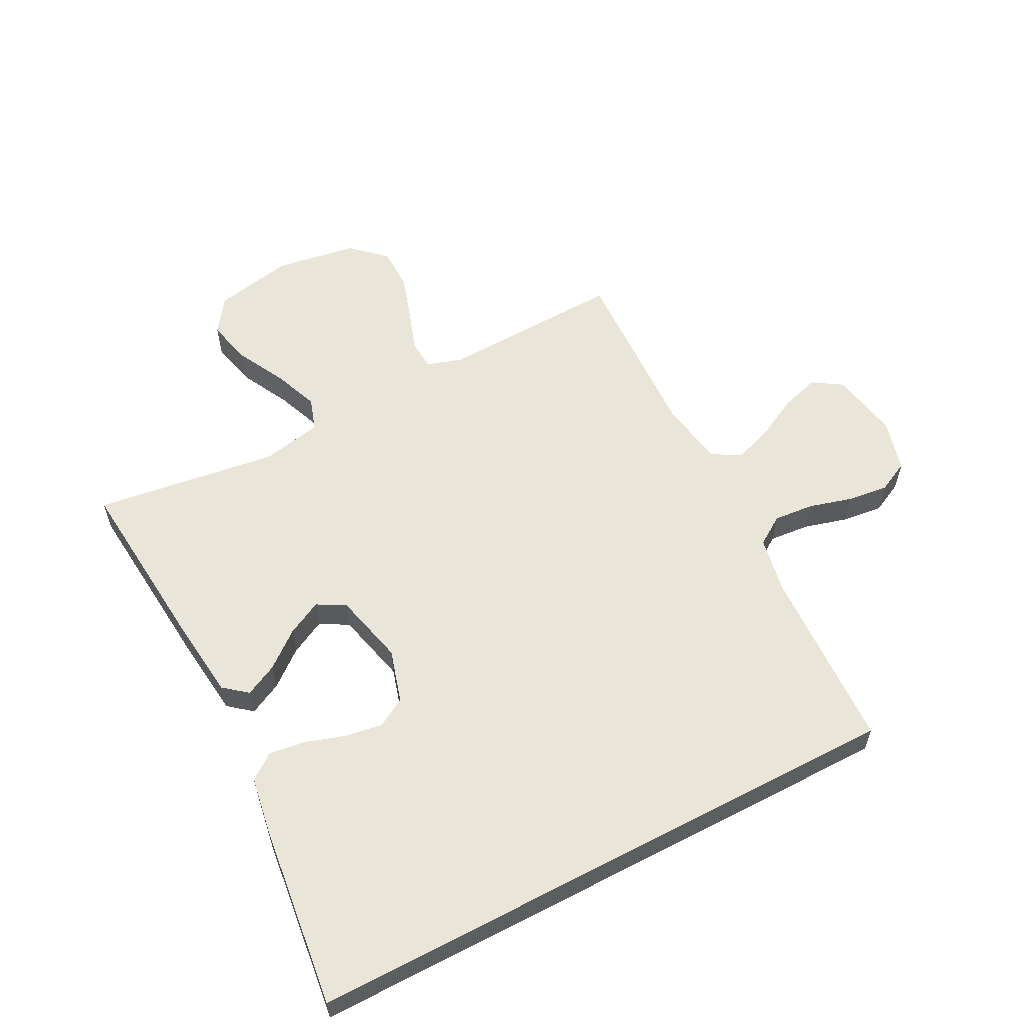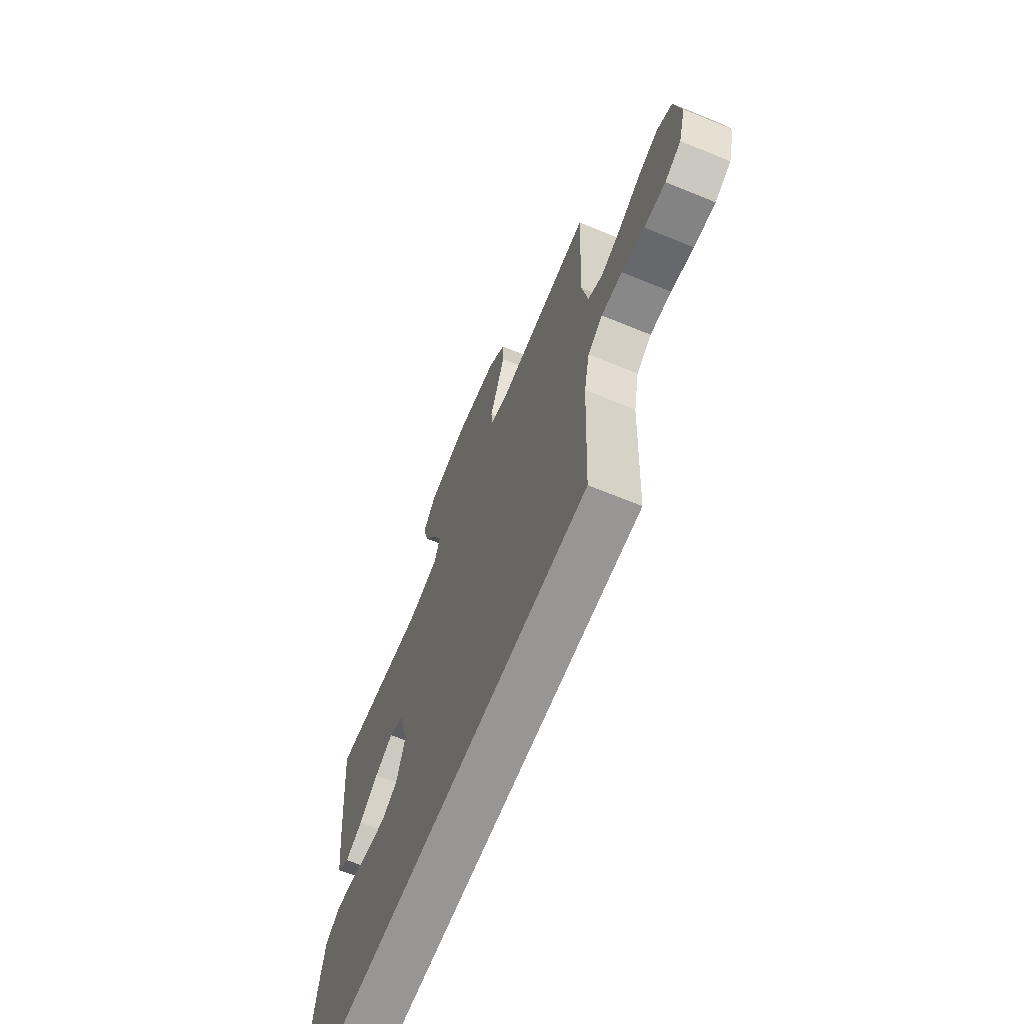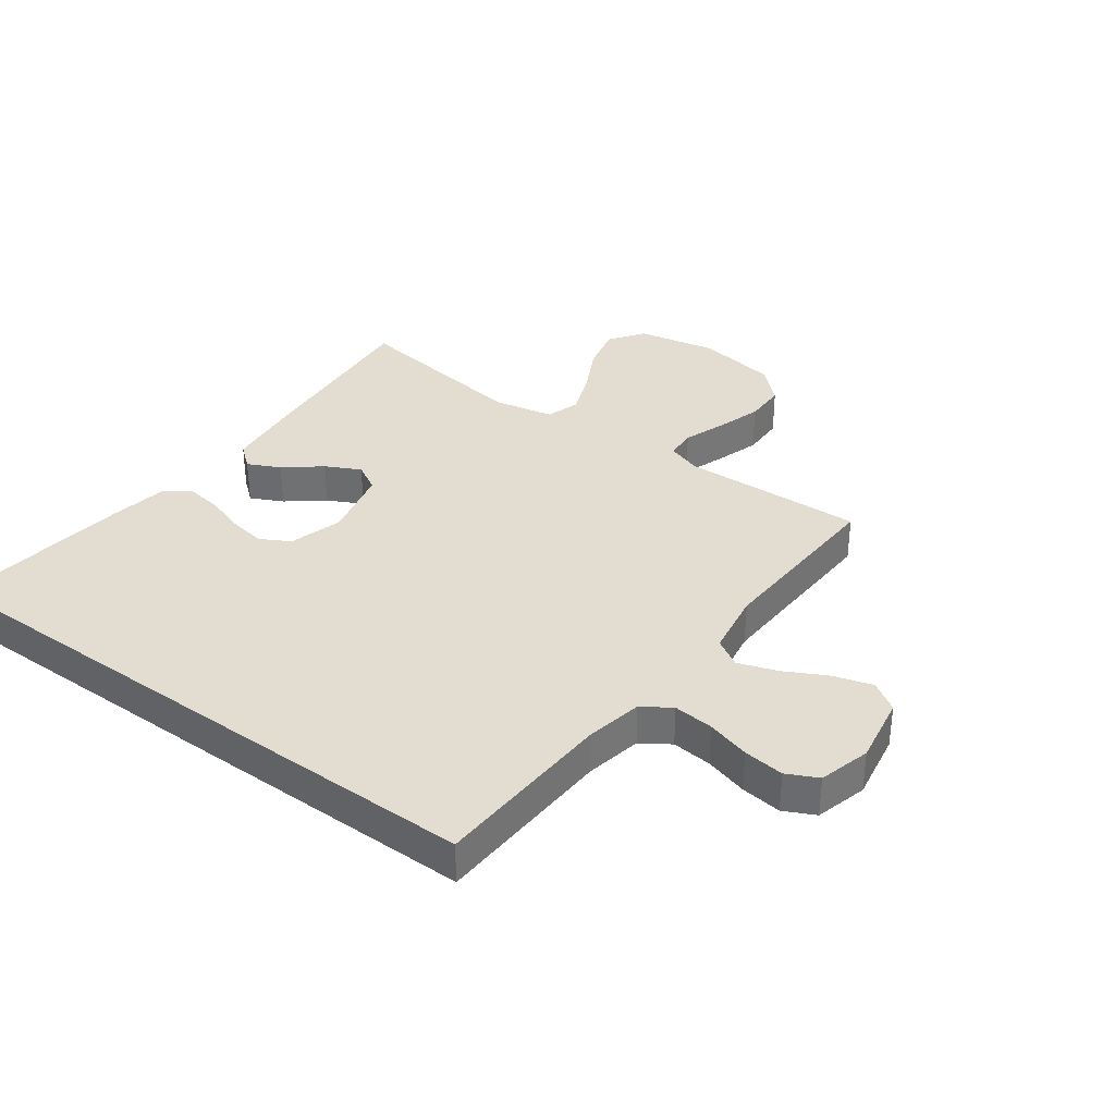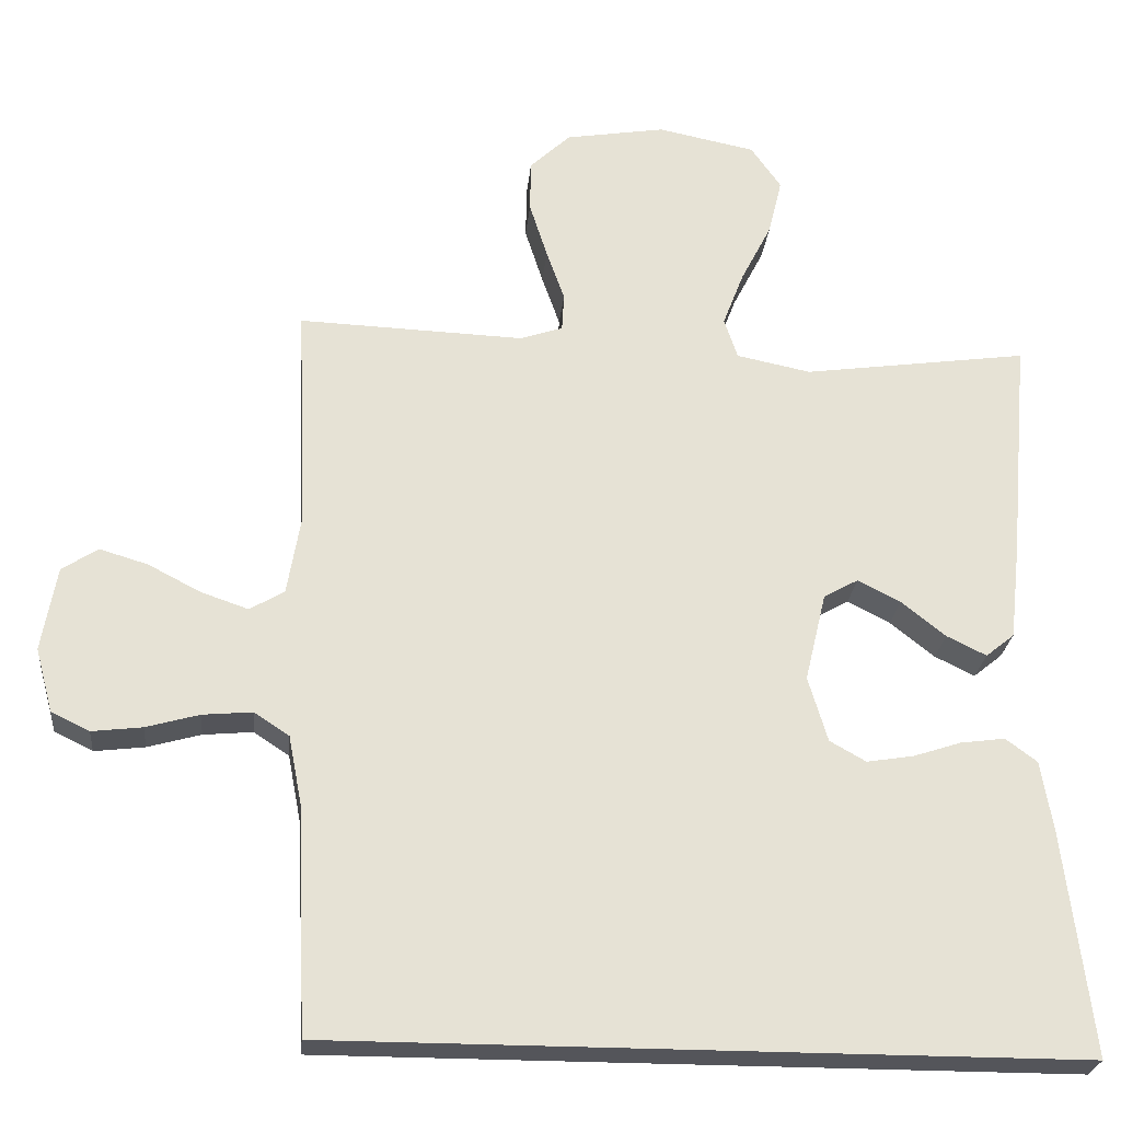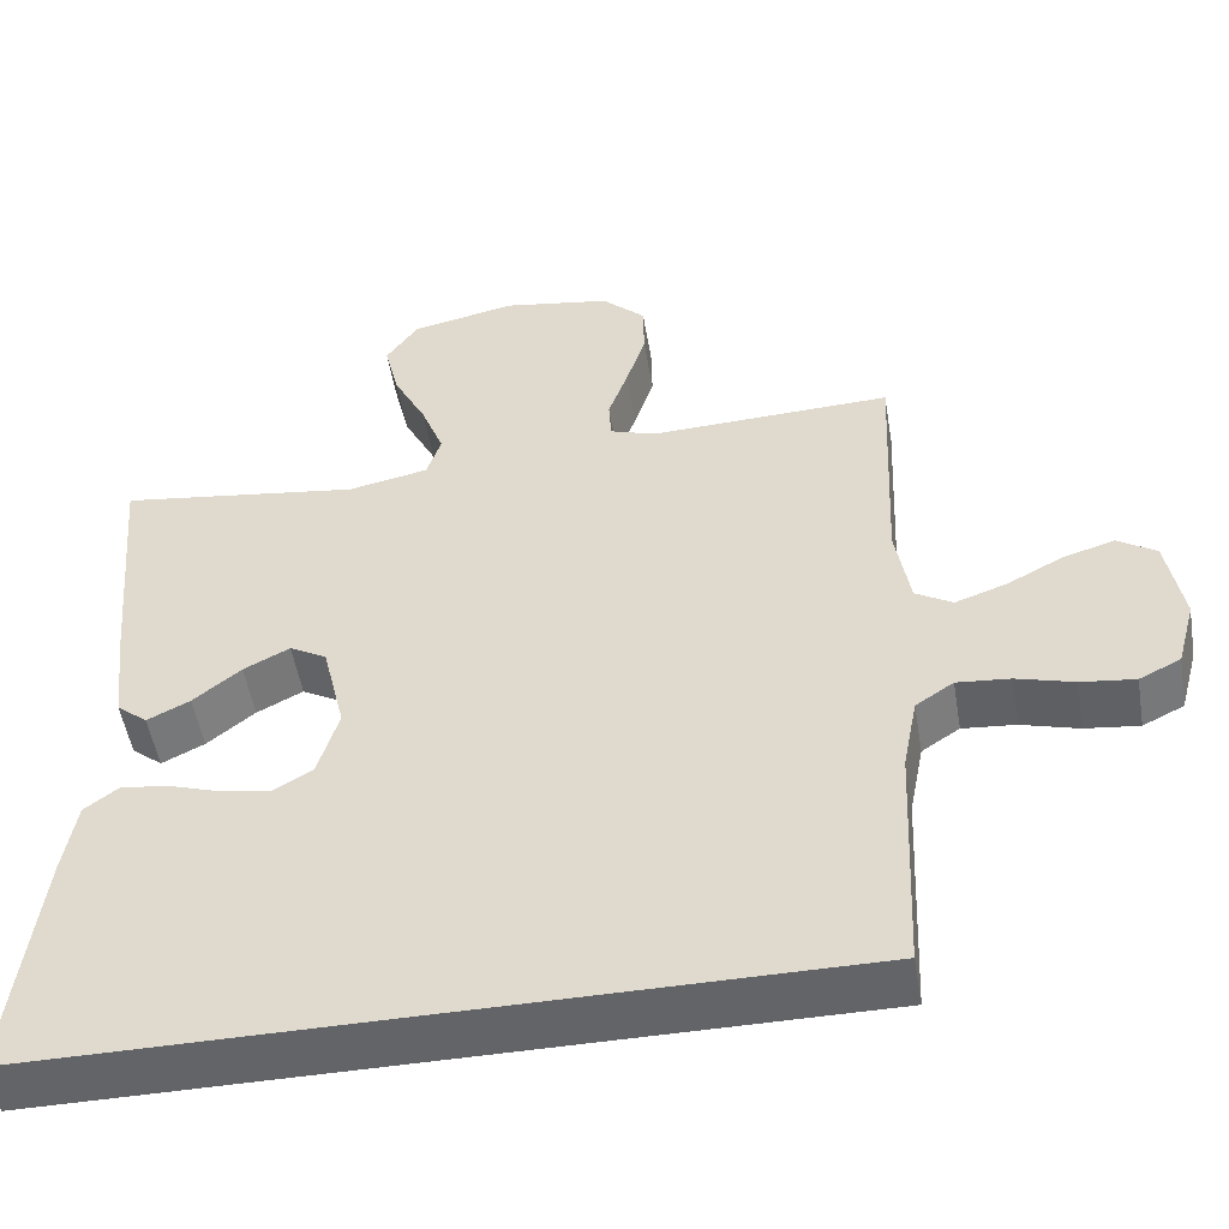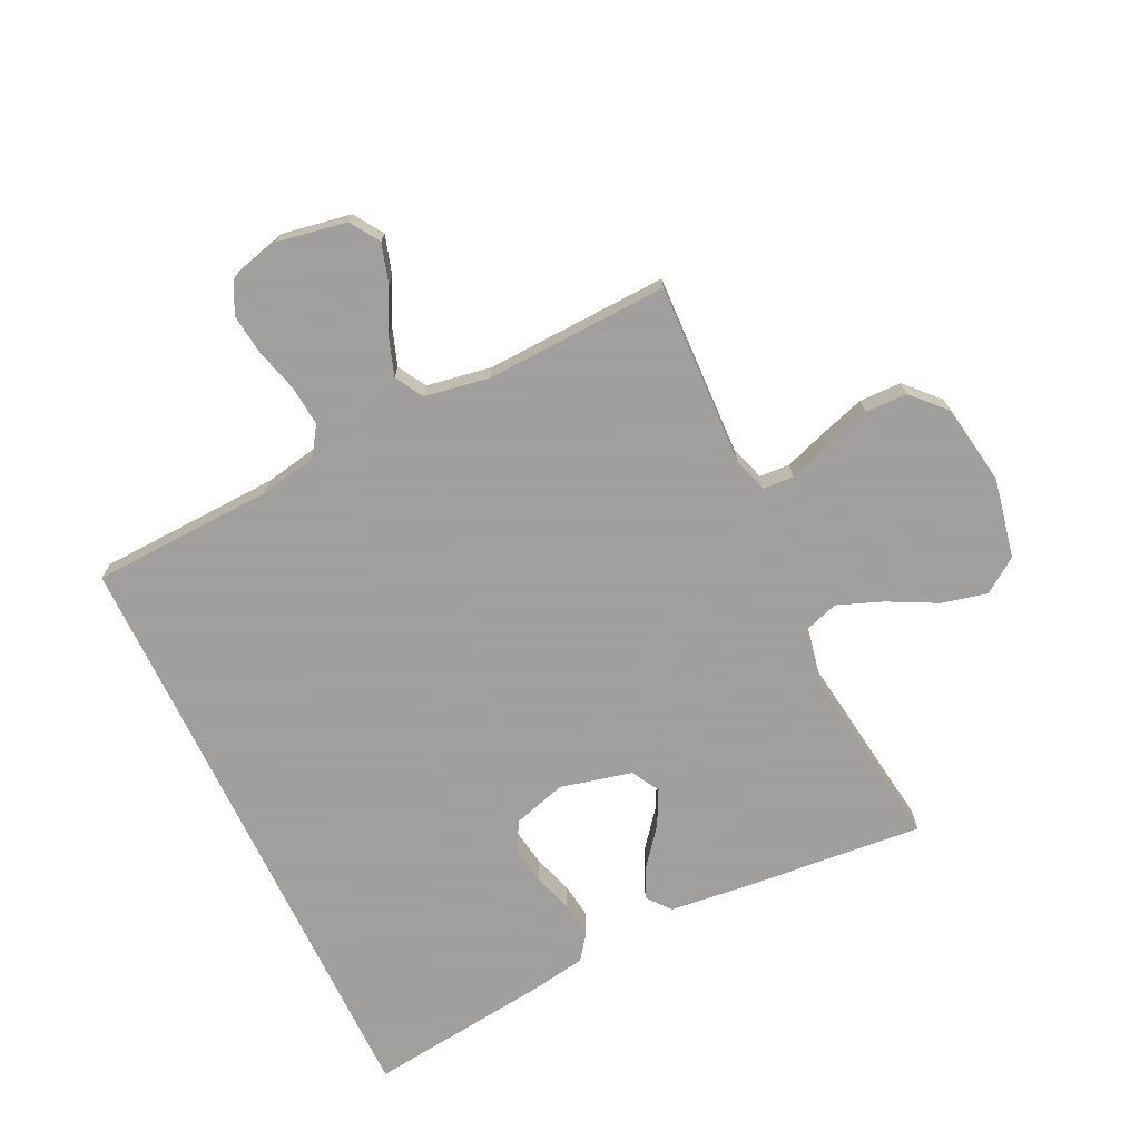
<metadata>
{"format":"obj","ext":"obj","renderer":"f3d","projection":"perspective","resolution":1024,"background":"white","views":[{"elev":58.4,"azim":152.3,"up":"+Y"},{"elev":-67.8,"azim":-112.3,"up":"+Z"},{"elev":35.1,"azim":-143.8,"up":"+Y"},{"elev":-25.0,"azim":-5.6,"up":"+Z"},{"elev":-51.2,"azim":-170.5,"up":"+Z"},{"elev":-71.5,"azim":-64.5,"up":"+Y"}]}
</metadata>
<code>
v 0.533 0.07 -0.5
v -0.46 0.07 -0.5
v -0.473 0.07 -0.2
v -0.491 0.07 -0.107
v -0.538 0.07 -0.076
v -0.604 0.07 -0.082
v -0.675 0.07 -0.102
v -0.742 0.07 -0.11
v -0.793 0.07 -0.085
v -0.816 0.07 0
v -0.796 0.07 0.113
v -0.748 0.07 0.144
v -0.684 0.07 0.125
v -0.615 0.07 0.089
v -0.551 0.07 0.067
v -0.505 0.07 0.094
v -0.487 0.07 0.2
v -0.5 0.07 0.5
v -0.2 0.07 0.489
v -0.143 0.07 0.508
v -0.14 0.07 0.558
v -0.164 0.07 0.626
v -0.188 0.07 0.701
v -0.187 0.07 0.77
v -0.133 0.07 0.821
v 0 0.07 0.843
v 0.13 0.07 0.817
v 0.17 0.07 0.76
v 0.152 0.07 0.685
v 0.111 0.07 0.605
v 0.083 0.07 0.532
v 0.101 0.07 0.478
v 0.2 0.07 0.458
v 0.5 0.07 0.5
v 0.474 0.07 0.2
v 0.46 0.07 0.073
v 0.422 0.07 0.042
v 0.369 0.07 0.068
v 0.31 0.07 0.115
v 0.253 0.07 0.144
v 0.207 0.07 0.118
v 0.179 0.07 0
v 0.205 0.07 -0.087
v 0.253 0.07 -0.114
v 0.315 0.07 -0.104
v 0.379 0.07 -0.083
v 0.438 0.07 -0.075
v 0.48 0.07 -0.106
v 0.496 0.07 -0.2
v 0.533 0 -0.5
v -0.46 0 -0.5
v -0.473 0 -0.2
v -0.491 0 -0.107
v -0.538 0 -0.076
v -0.604 0 -0.082
v -0.675 0 -0.102
v -0.742 0 -0.11
v -0.793 0 -0.085
v -0.816 0 0
v -0.796 0 0.113
v -0.748 0 0.144
v -0.684 0 0.125
v -0.615 0 0.089
v -0.551 0 0.067
v -0.505 0 0.094
v -0.487 0 0.2
v -0.5 0 0.5
v -0.2 0 0.489
v -0.143 0 0.508
v -0.14 0 0.558
v -0.164 0 0.626
v -0.188 0 0.701
v -0.187 0 0.77
v -0.133 0 0.821
v 0 0 0.843
v 0.13 0 0.817
v 0.17 0 0.76
v 0.152 0 0.685
v 0.111 0 0.605
v 0.083 0 0.532
v 0.101 0 0.478
v 0.2 0 0.458
v 0.5 0 0.5
v 0.474 0 0.2
v 0.46 0 0.073
v 0.422 0 0.042
v 0.369 0 0.068
v 0.31 0 0.115
v 0.253 0 0.144
v 0.207 0 0.118
v 0.179 0 0
v 0.205 0 -0.087
v 0.253 0 -0.114
v 0.315 0 -0.104
v 0.379 0 -0.083
v 0.438 0 -0.075
v 0.48 0 -0.106
v 0.496 0 -0.2
f 45 46 47 48
f 44 45 48 49
f 36 37 38 39
f 36 39 40
f 33 34 35 36
f 32 33 36 40
f 27 28 29 30
f 27 30 31
f 26 27 31
f 25 26 31
f 24 25 31 32
f 21 22 23 24
f 17 18 19
f 16 17 19 20
f 11 12 13 14
f 11 14 15
f 10 11 15
f 9 10 15
f 6 7 8 9
f 5 6 9 15
f 4 5 15 16
f 49 1 2 3
f 44 49 3 4
f 24 32 40 41
f 21 24 41 42
f 20 21 42 43
f 43 44 4 16
f 16 20 43
f 97 96 95 94
f 98 97 94 93
f 88 87 86 85
f 89 88 85
f 85 84 83 82
f 89 85 82 81
f 79 78 77 76
f 80 79 76
f 80 76 75
f 80 75 74
f 81 80 74 73
f 73 72 71 70
f 68 67 66
f 69 68 66 65
f 63 62 61 60
f 64 63 60
f 64 60 59
f 64 59 58
f 58 57 56 55
f 64 58 55 54
f 65 64 54 53
f 52 51 50 98
f 53 52 98 93
f 90 89 81 73
f 91 90 73 70
f 92 91 70 69
f 65 53 93 92
f 92 69 65
f 1 50 51 2
f 2 51 52 3
f 3 52 53 4
f 4 53 54 5
f 5 54 55 6
f 6 55 56 7
f 7 56 57 8
f 8 57 58 9
f 9 58 59 10
f 10 59 60 11
f 11 60 61 12
f 12 61 62 13
f 13 62 63 14
f 14 63 64 15
f 15 64 65 16
f 16 65 66 17
f 17 66 67 18
f 18 67 68 19
f 19 68 69 20
f 20 69 70 21
f 21 70 71 22
f 22 71 72 23
f 23 72 73 24
f 24 73 74 25
f 25 74 75 26
f 26 75 76 27
f 27 76 77 28
f 28 77 78 29
f 29 78 79 30
f 30 79 80 31
f 31 80 81 32
f 32 81 82 33
f 33 82 83 34
f 34 83 84 35
f 35 84 85 36
f 36 85 86 37
f 37 86 87 38
f 38 87 88 39
f 39 88 89 40
f 40 89 90 41
f 41 90 91 42
f 42 91 92 43
f 43 92 93 44
f 44 93 94 45
f 45 94 95 46
f 46 95 96 47
f 47 96 97 48
f 48 97 98 49
f 49 98 50 1

</code>
